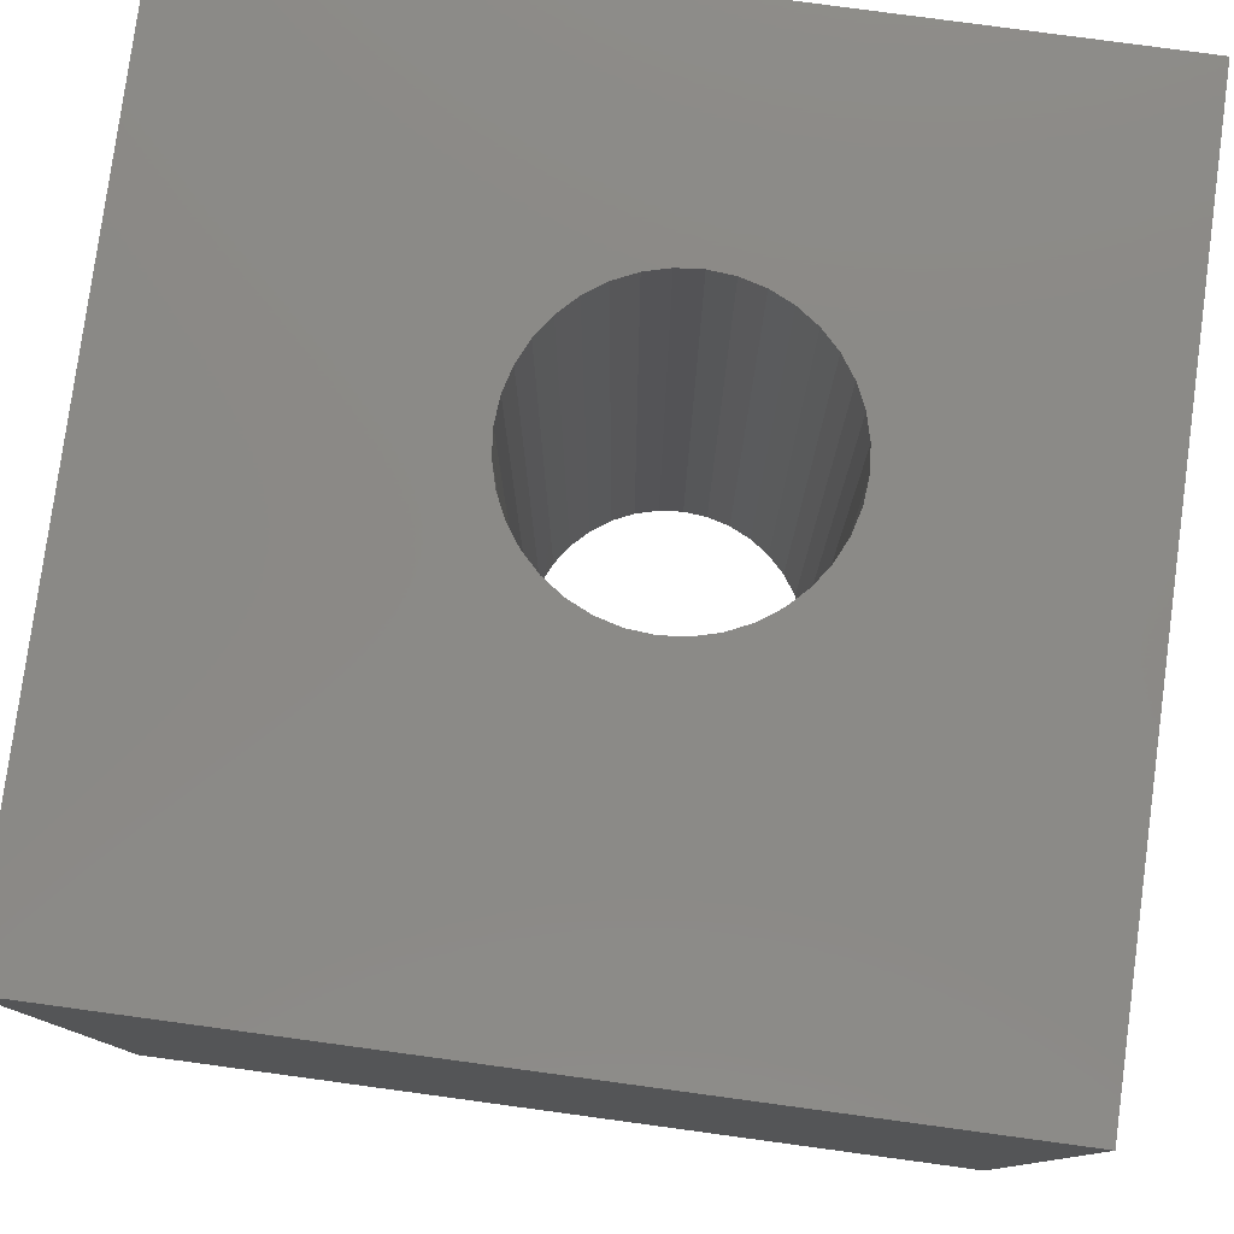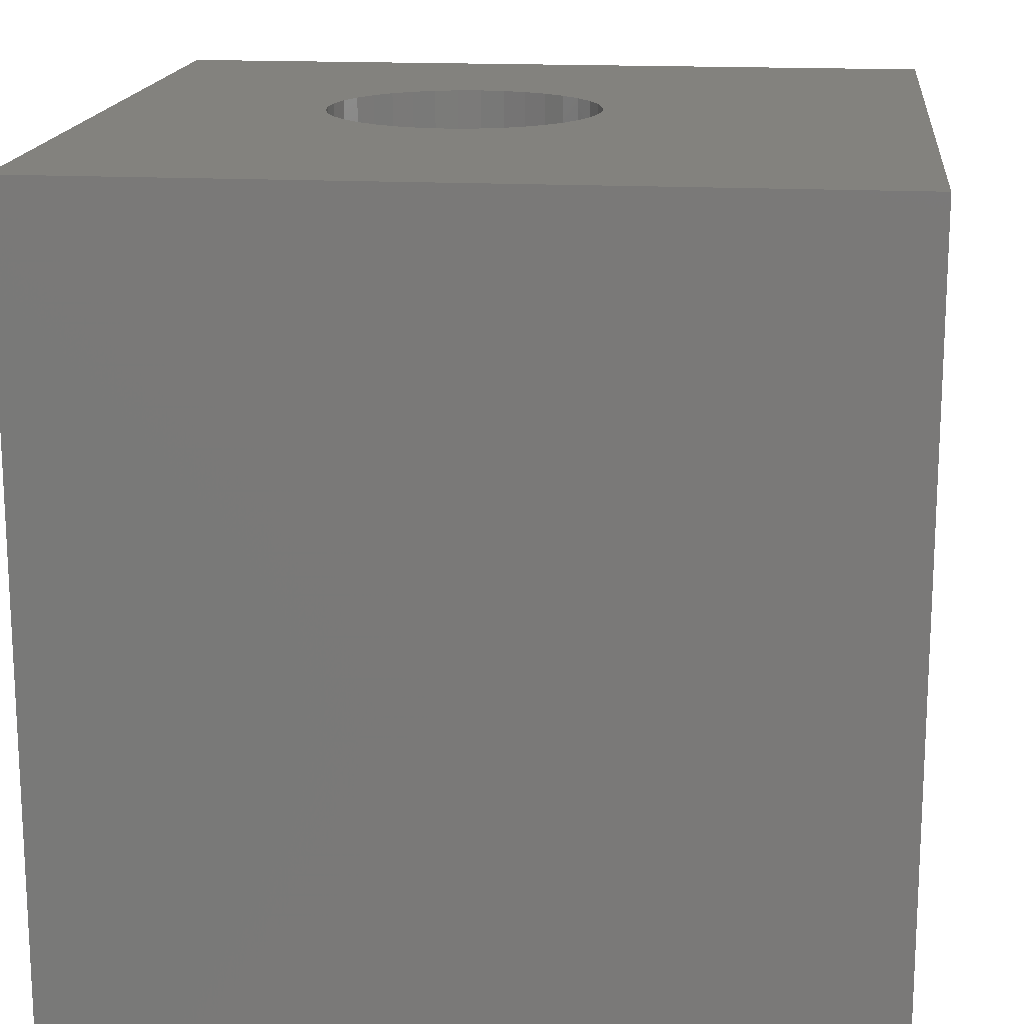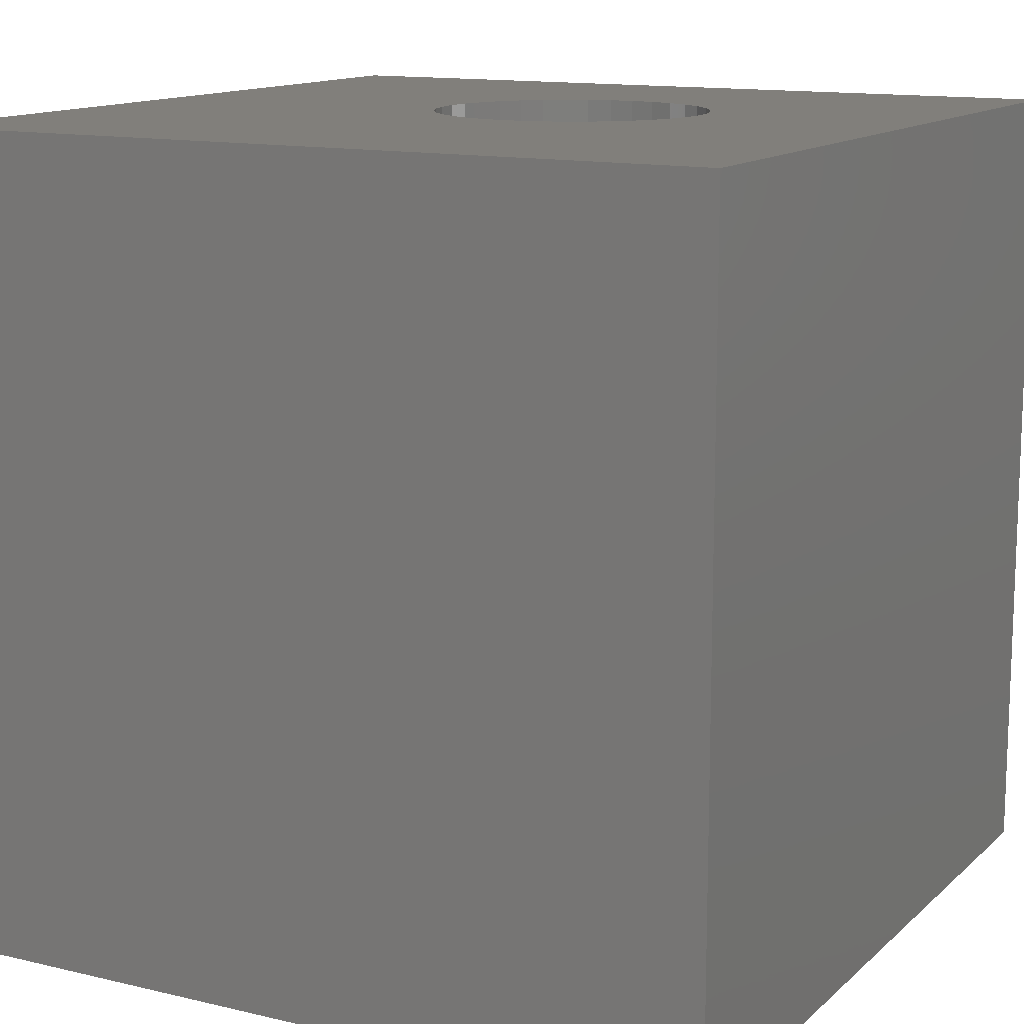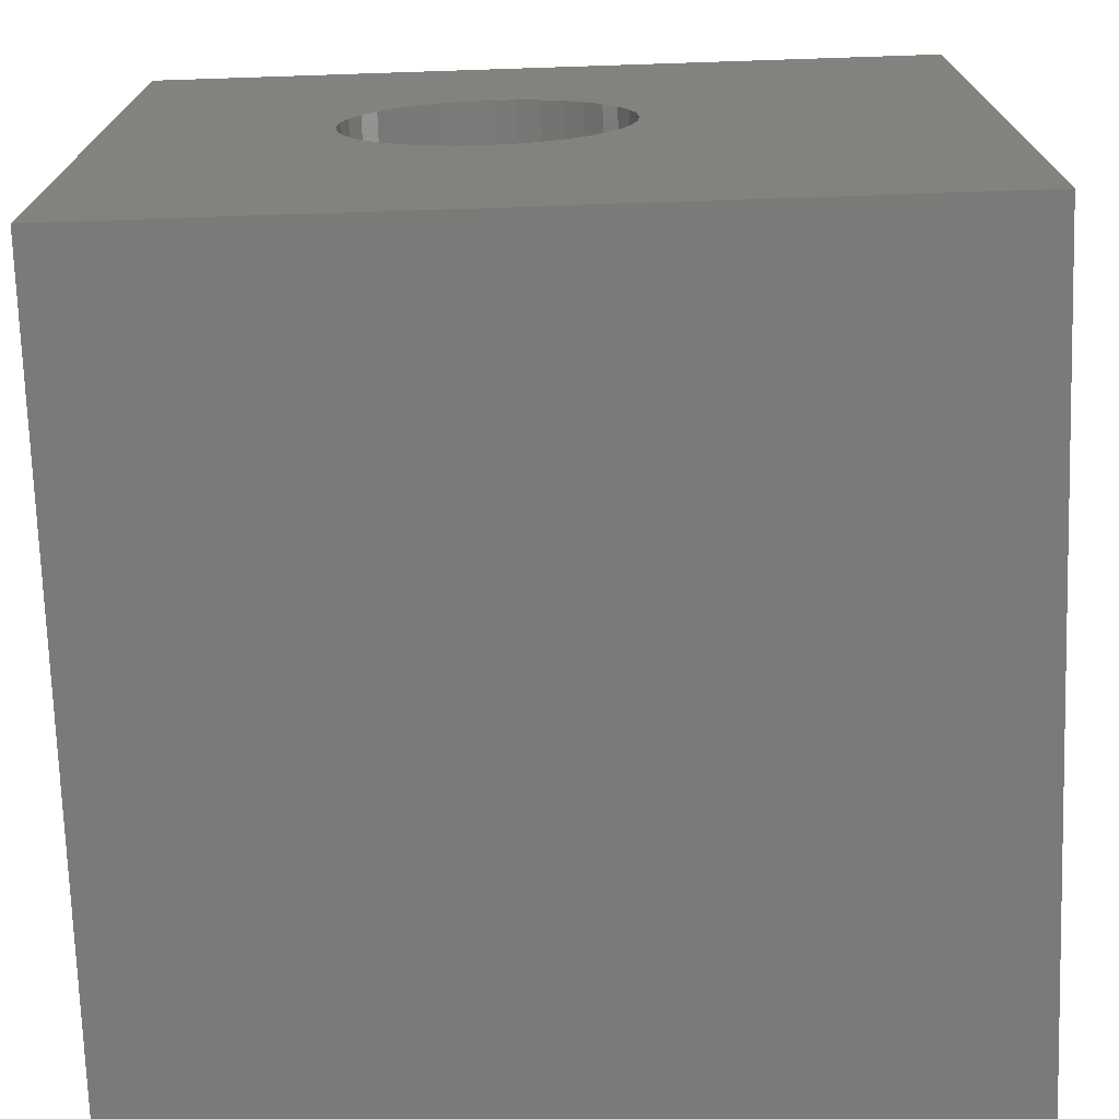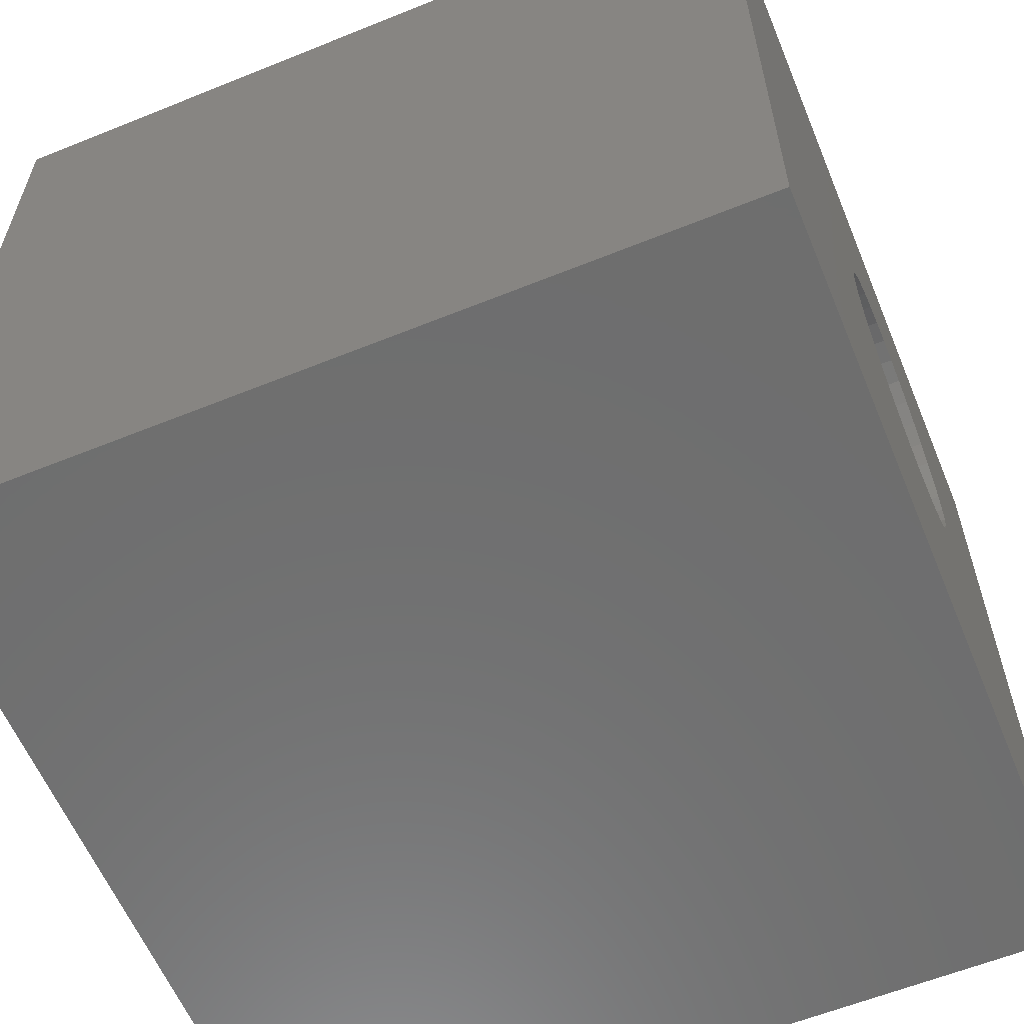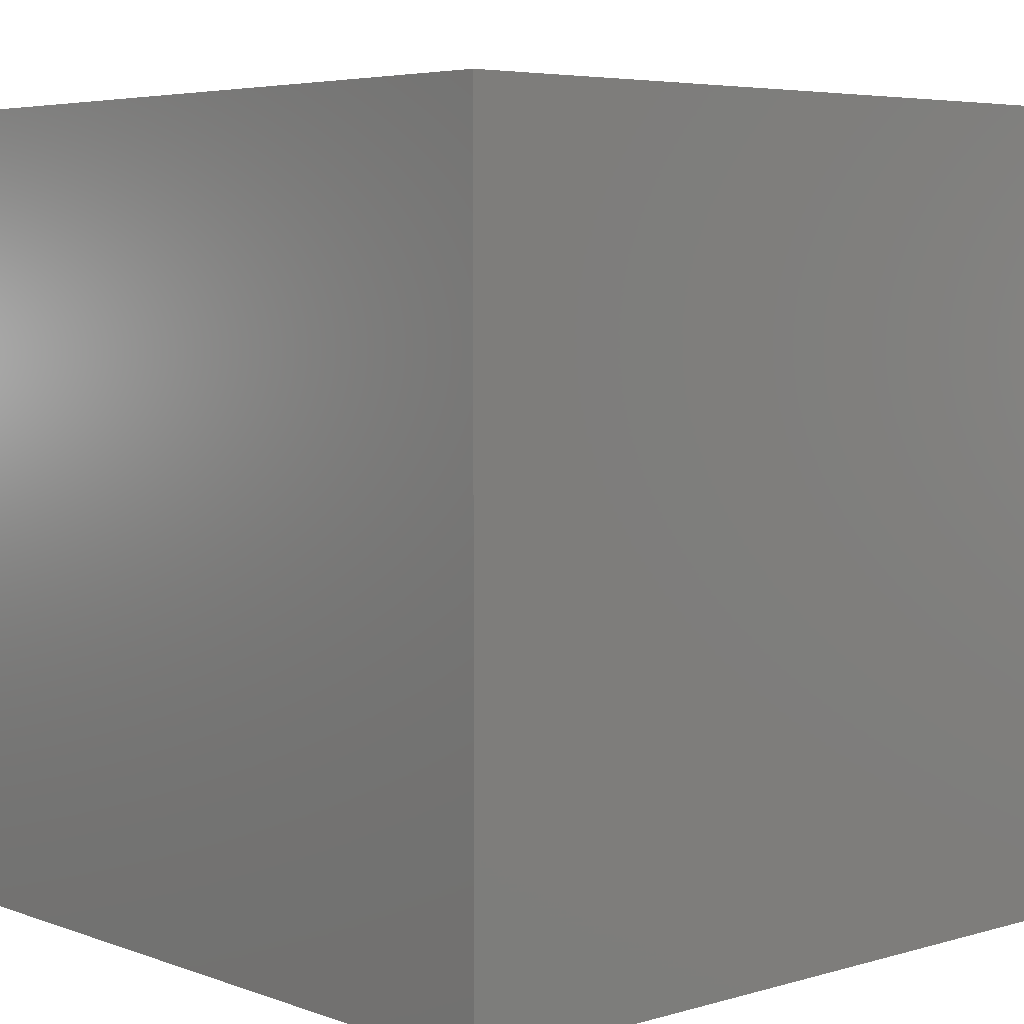
<metadata>
{"format":"stl","ext":"stl","renderer":"f3d","projection":"perspective","resolution":1024,"background":"white","views":[{"elev":79.2,"azim":97.7,"up":"+Z"},{"elev":16.5,"azim":6.2,"up":"+Z"},{"elev":13.1,"azim":118.4,"up":"+Z"},{"elev":-73.0,"azim":1.9,"up":"+Y"},{"elev":-60.1,"azim":112.5,"up":"+Y"},{"elev":5.2,"azim":138.1,"up":"+Z"}]}
</metadata>
<code>
# stl→obj: 80 verts, 160 faces
v 0 10 10
v 0 10 0
v 0 0 10
v 0 0 0
v 3.057 4.402 10
v 2.887 4.645 10
v 3.057 6.588 10
v 3.267 6.798 10
v 3.51 6.968 10
v 3.778 7.093 10
v 5.663 6.588 10
v 5.833 6.346 10
v 10 10 10
v 10 0 10
v 6.061 5.495 10
v 2.685 5.791 10
v 2.762 6.077 10
v 2.887 6.346 10
v 5.958 6.077 10
v 6.035 5.791 10
v 4.942 7.093 10
v 5.211 6.968 10
v 5.453 6.798 10
v 6.035 5.2 10
v 5.958 4.914 10
v 5.833 4.645 10
v 4.065 3.82 10
v 3.778 3.897 10
v 4.065 7.17 10
v 4.36 7.196 10
v 4.655 7.17 10
v 5.663 4.402 10
v 5.453 4.192 10
v 5.211 4.022 10
v 3.51 4.022 10
v 3.267 4.192 10
v 2.762 4.914 10
v 2.685 5.2 10
v 2.659 5.495 10
v 4.942 3.897 10
v 4.655 3.82 10
v 4.36 3.794 10
v 10 10 0
v 10 0 0
v 4.065 7.17 0
v 3.778 7.093 0
v 3.51 6.968 0
v 3.267 6.798 0
v 3.057 6.588 0
v 2.887 6.346 0
v 2.659 5.495 0
v 2.685 5.2 0
v 2.762 4.914 0
v 2.887 4.645 0
v 3.057 4.402 0
v 5.833 6.346 0
v 5.958 6.077 0
v 6.035 5.791 0
v 5.663 6.588 0
v 5.453 6.798 0
v 5.211 6.968 0
v 2.762 6.077 0
v 2.685 5.791 0
v 3.267 4.192 0
v 3.51 4.022 0
v 3.778 3.897 0
v 4.942 7.093 0
v 4.655 7.17 0
v 4.36 7.196 0
v 4.942 3.897 0
v 5.211 4.022 0
v 5.453 4.192 0
v 5.663 4.402 0
v 5.833 4.645 0
v 4.065 3.82 0
v 4.36 3.794 0
v 4.655 3.82 0
v 5.958 4.914 0
v 6.035 5.2 0
v 6.061 5.495 0
f 1 2 3
f 3 2 4
f 5 6 3
f 7 8 1
f 1 8 9
f 1 9 10
f 11 12 13
f 14 13 15
f 16 17 1
f 1 17 18
f 1 18 7
f 12 19 13
f 13 19 20
f 13 20 15
f 21 22 13
f 13 22 23
f 13 23 11
f 15 24 14
f 14 24 25
f 14 25 26
f 3 27 28
f 10 29 1
f 1 29 30
f 1 30 13
f 13 30 31
f 13 31 21
f 26 32 14
f 14 32 33
f 14 33 34
f 28 35 3
f 3 35 36
f 3 36 5
f 6 37 3
f 3 37 38
f 3 38 1
f 1 38 39
f 1 39 16
f 34 40 14
f 14 40 41
f 14 41 3
f 3 41 42
f 3 42 27
f 43 13 44
f 44 13 14
f 45 46 2
f 2 46 47
f 47 48 2
f 2 48 49
f 2 49 50
f 2 51 4
f 4 51 52
f 52 53 4
f 4 53 54
f 4 54 55
f 56 43 57
f 57 43 58
f 56 59 43
f 43 59 60
f 43 60 61
f 50 62 2
f 2 62 63
f 2 63 51
f 55 64 4
f 4 64 65
f 4 65 66
f 61 67 43
f 43 67 68
f 43 68 2
f 2 68 69
f 2 69 45
f 44 70 71
f 71 72 44
f 44 72 73
f 44 73 74
f 66 75 4
f 4 75 76
f 4 76 44
f 44 76 77
f 44 77 70
f 74 78 44
f 44 78 79
f 44 79 43
f 43 79 80
f 43 80 58
f 13 43 1
f 1 43 2
f 44 14 4
f 4 14 3
f 79 15 80
f 80 15 20
f 80 20 58
f 58 20 19
f 58 19 57
f 57 19 12
f 57 12 56
f 56 12 11
f 56 11 59
f 59 11 23
f 59 23 60
f 60 23 22
f 60 22 61
f 61 22 21
f 61 21 67
f 67 21 31
f 67 31 68
f 68 31 30
f 68 30 69
f 69 30 29
f 69 29 45
f 45 29 10
f 45 10 46
f 46 10 9
f 46 9 47
f 47 9 8
f 47 8 48
f 48 8 7
f 48 7 49
f 49 7 18
f 49 18 50
f 50 18 17
f 50 17 62
f 62 17 16
f 62 16 63
f 63 16 39
f 63 39 51
f 51 39 38
f 51 38 52
f 52 38 37
f 52 37 53
f 53 37 6
f 53 6 54
f 54 6 5
f 54 5 55
f 55 5 36
f 55 36 64
f 64 36 35
f 64 35 65
f 65 35 28
f 65 28 66
f 66 28 27
f 66 27 75
f 75 27 42
f 75 42 76
f 76 42 41
f 76 41 77
f 77 41 40
f 77 40 70
f 70 40 34
f 70 34 71
f 71 34 33
f 71 33 72
f 72 33 32
f 72 32 73
f 73 32 26
f 73 26 74
f 74 26 25
f 74 25 78
f 78 25 24
f 78 24 79
f 79 24 15

</code>
